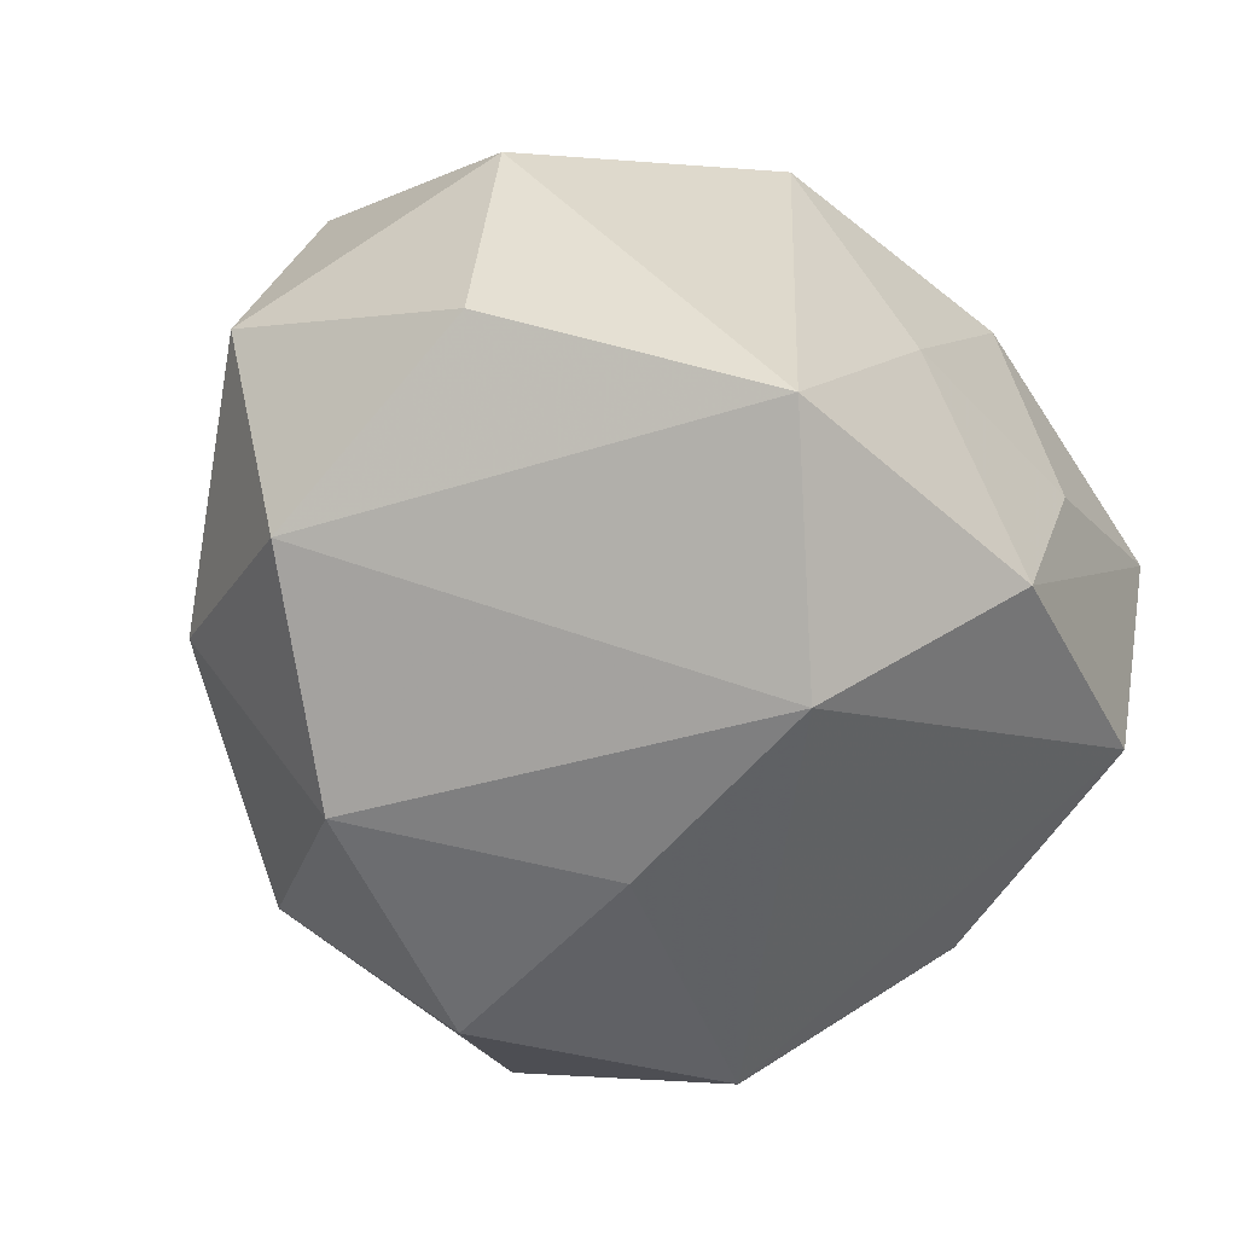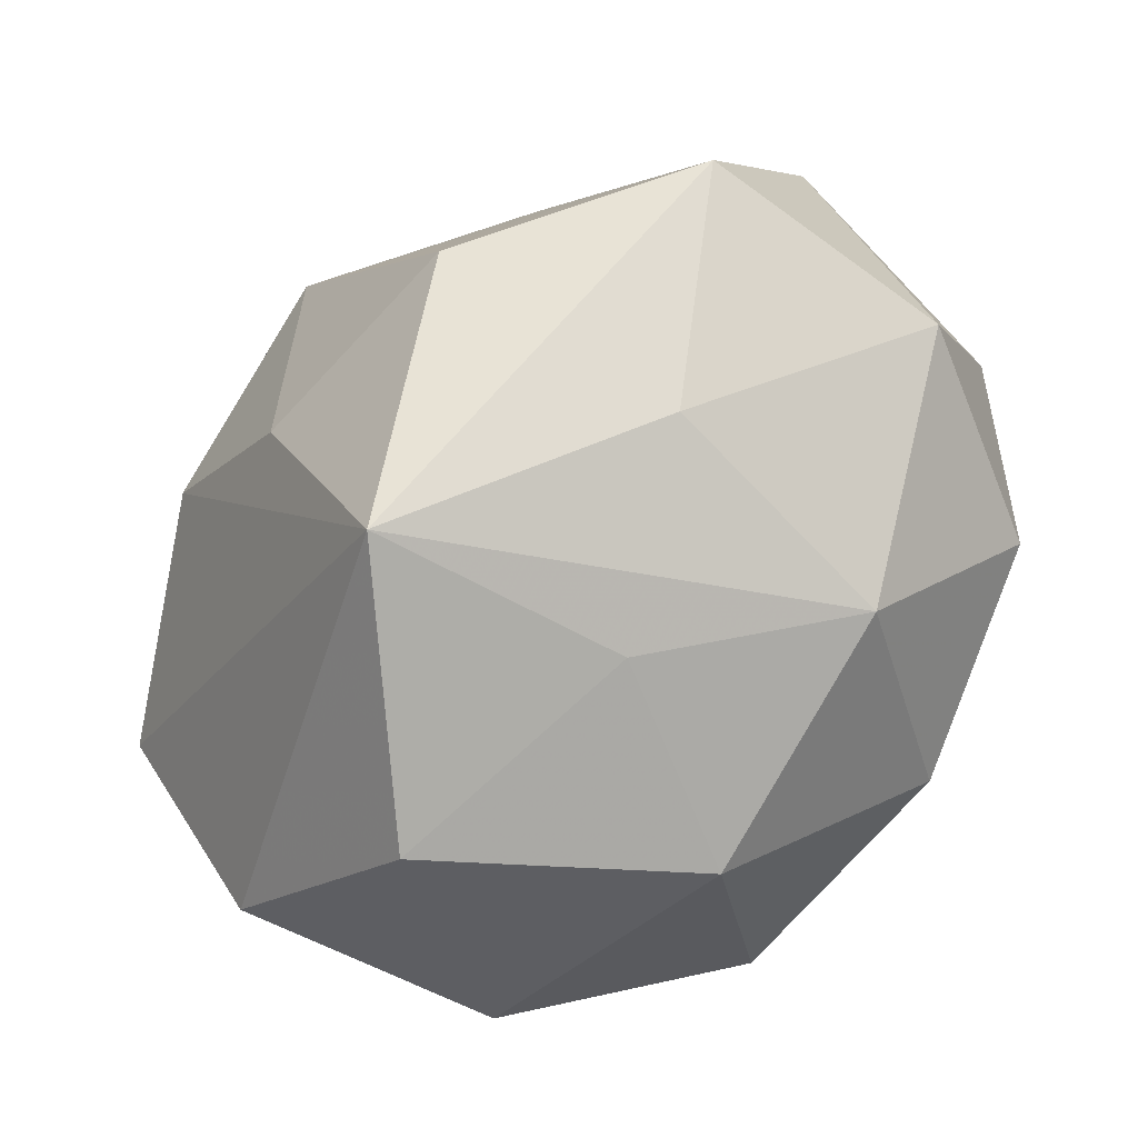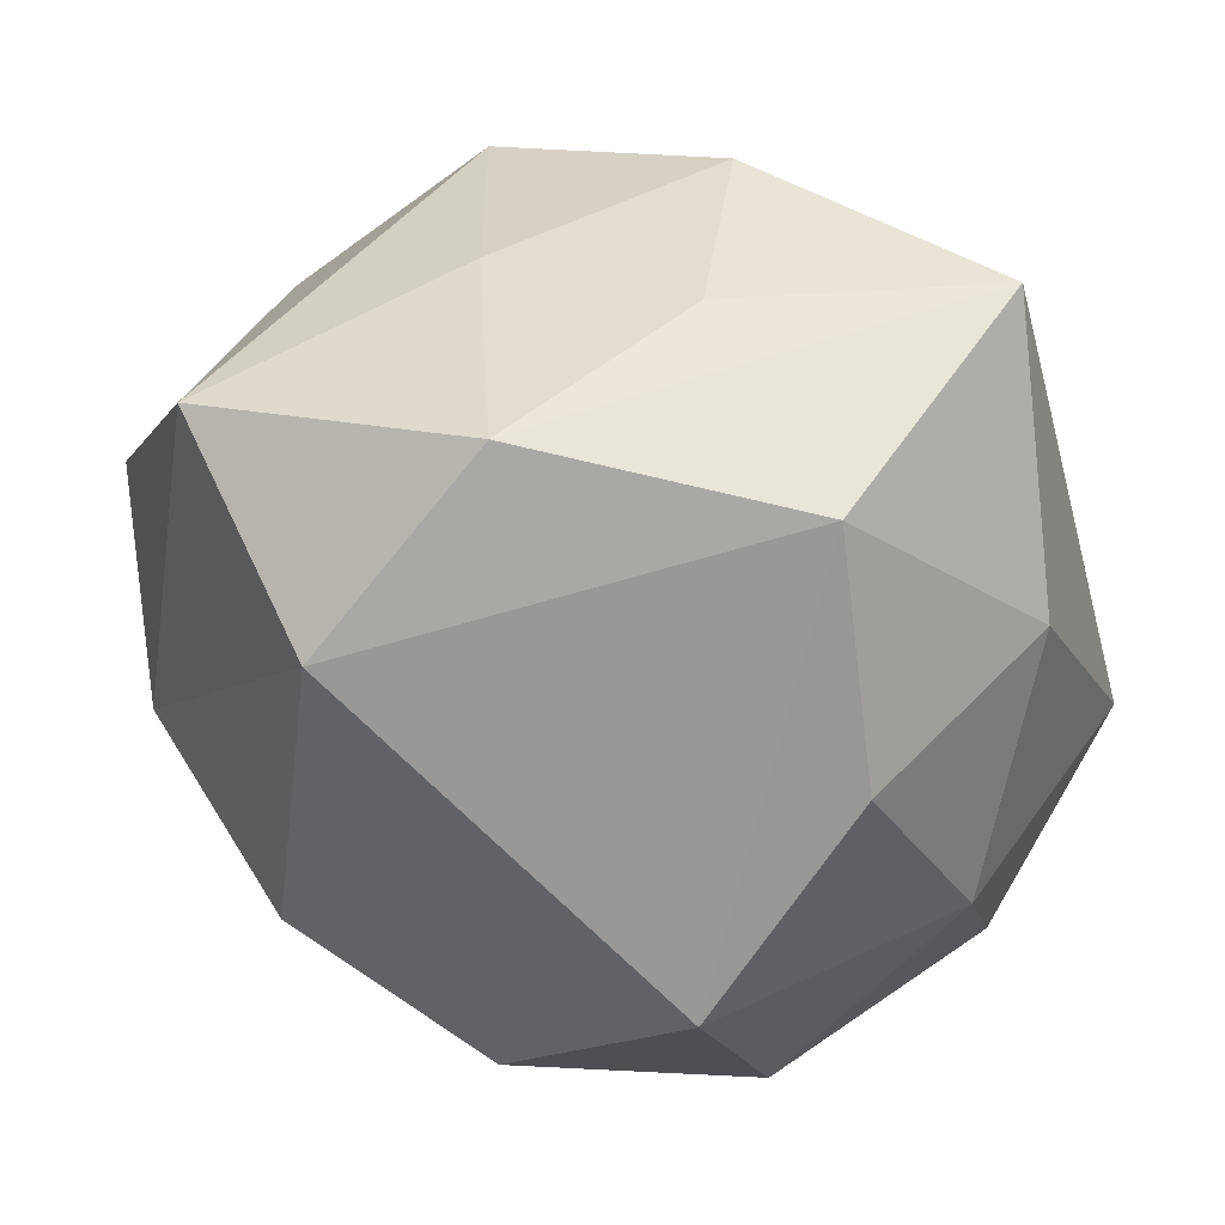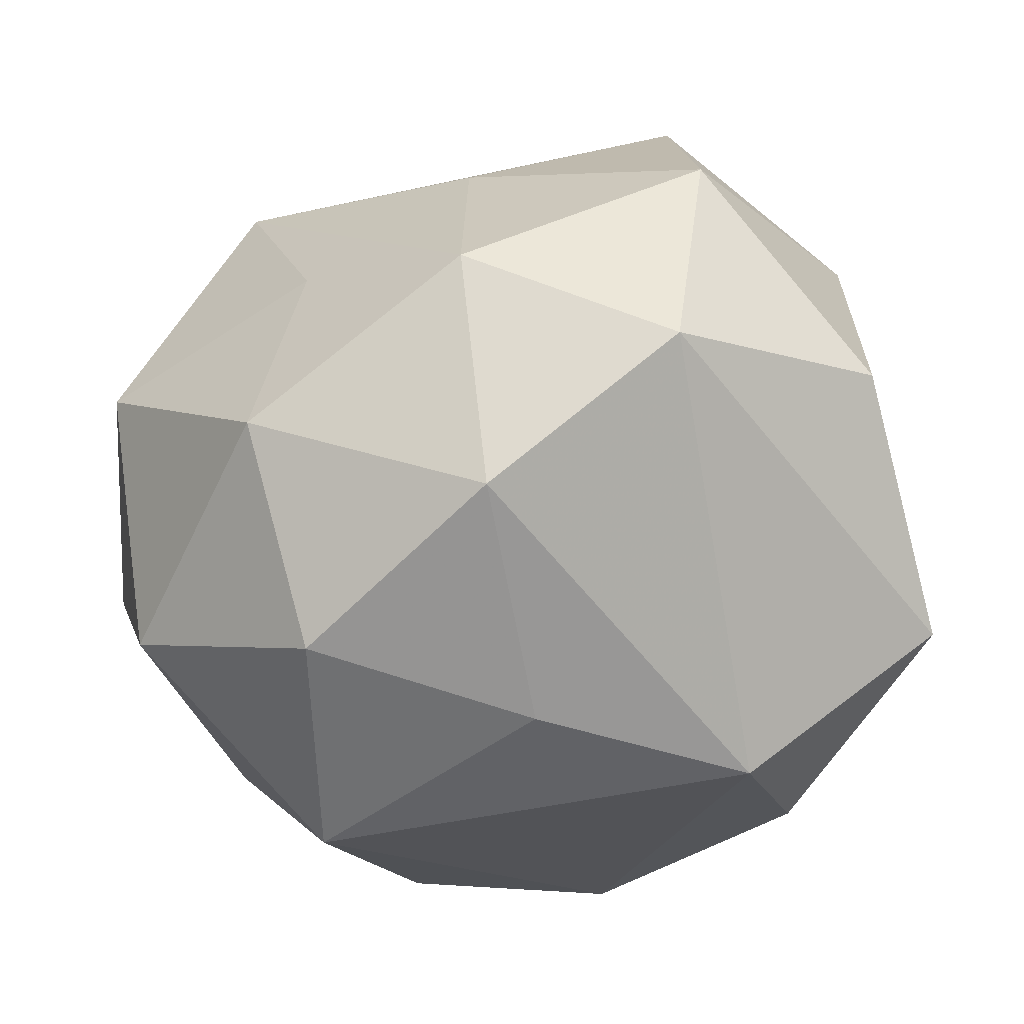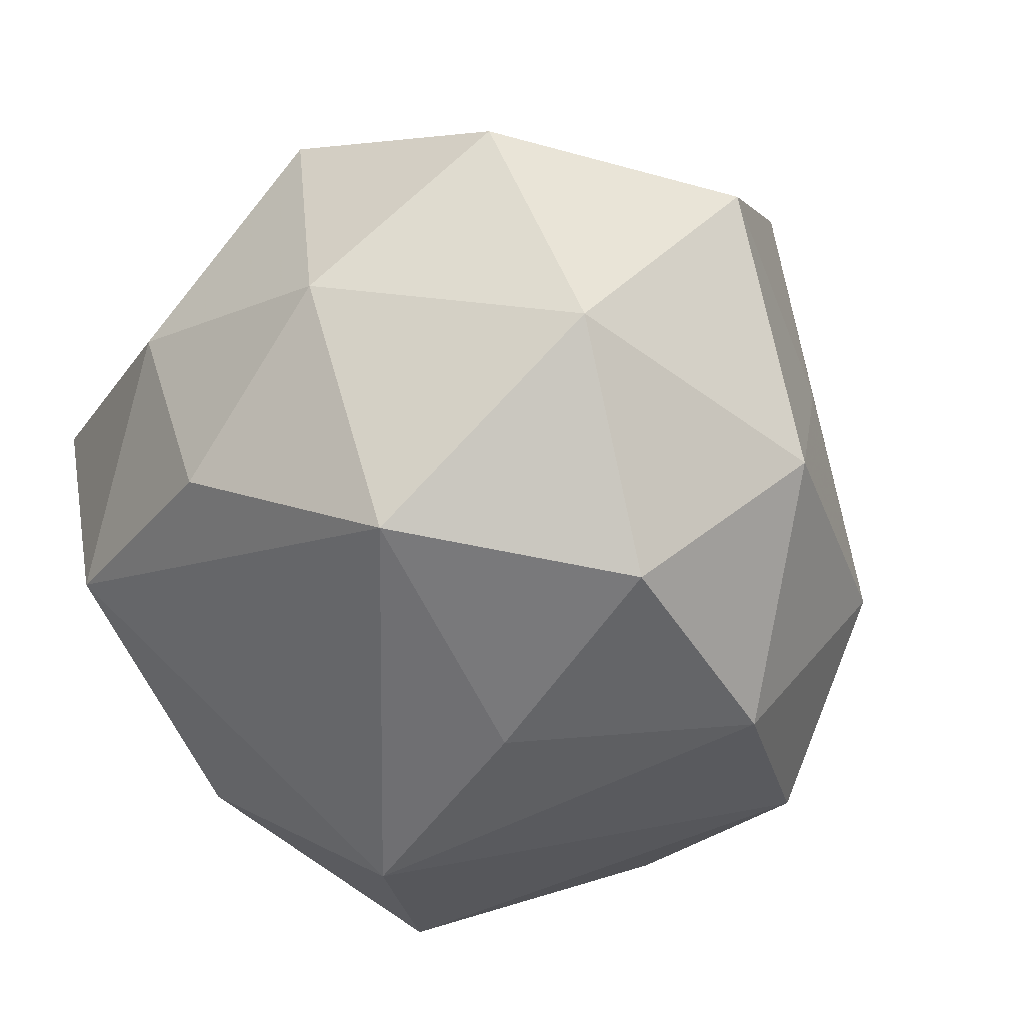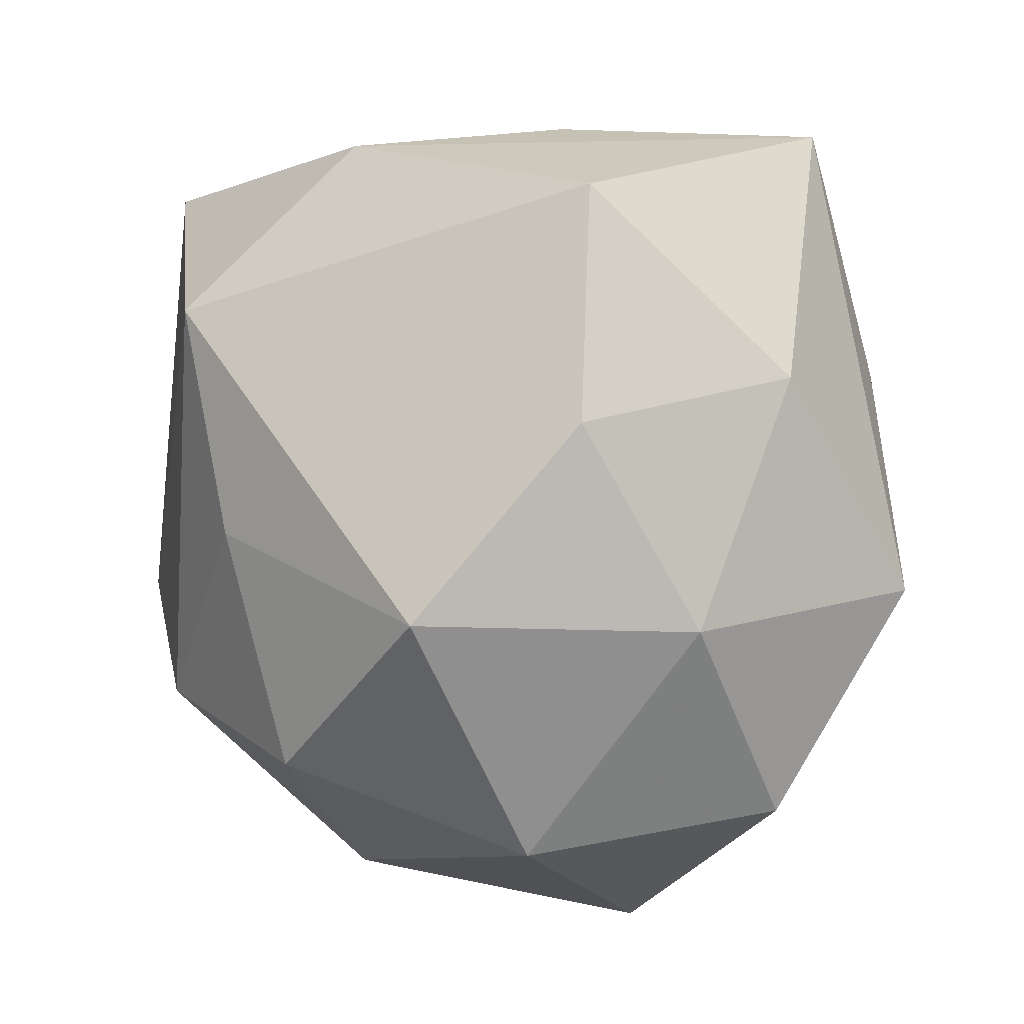
<metadata>
{"format":"obj","ext":"obj","renderer":"f3d","projection":"perspective","resolution":1024,"background":"white","views":[{"elev":-50.6,"azim":121.2,"up":"+Z"},{"elev":-68.3,"azim":39.3,"up":"+Y"},{"elev":47.2,"azim":-153.2,"up":"+Y"},{"elev":-56.7,"azim":49.4,"up":"+Z"},{"elev":-55.1,"azim":-54.1,"up":"+Z"},{"elev":9.7,"azim":-131.5,"up":"+Y"}]}
</metadata>
<code>
v 0.02631 0.0339 0.02364
v -0.0451 0.01878 0.001034
v 0.02225 0.008689 0.03287
v -0.03342 0.04424 0.01688
v -0.0006168 -0.04448 0.0295
v 0.009352 -0.04151 0.002611
v -0.02675 -0.000801 0.0349
v -0.001328 0.04292 0.02275
v -0.001912 0.004593 0.04316
v 0.04693 0.01251 0.01656
v -0.008591 0.04501 0.0007445
v -0.04544 -0.007476 -0.01291
v -0.01923 -0.04894 0.002573
v -0.02848 -0.005792 -0.03907
v 0.001975 -0.04217 -0.02154
v 0.04934 0.01111 -0.01324
v -0.01764 0.02432 0.03499
v -0.02946 0.03968 -0.01441
v -0.04898 -0.006314 0.01661
v 0.0009945 0.04326 -0.02259
v -0.04318 -0.03063 0.002045
v 0.04308 -0.01213 0.02965
v -0.0297 -0.03377 -0.02359
v 0.05075 -0.01582 0.002365
v -0.03717 0.01667 0.02358
v 0.04285 -0.01384 -0.0233
v 0.02035 -0.02223 -0.03581
v -0.009608 -0.0169 0.0372
v 0.005882 0.02334 0.0333
v 0.01479 0.04075 0.0009846
v 0.002447 0.0001748 -0.04073
v -0.03765 0.01526 -0.0231
v 0.03282 0.03583 -0.02454
v -0.00715 -0.02504 -0.03983
v 0.01161 0.02468 -0.03934
v 0.02722 -0.03144 0.01626
v 0.02982 -0.03435 -0.01171
v 0.01677 -0.0187 0.04118
f 14 18 35
f 26 35 33
f 27 35 26
f 20 18 4
f 33 35 20
f 20 35 18
f 4 18 2
f 10 1 22
f 33 1 10
f 4 2 19
f 22 1 3
f 3 9 22
f 1 9 3
f 29 9 1
f 31 35 27
f 27 34 31
f 14 35 31
f 31 34 14
f 23 13 21
f 14 34 23
f 11 20 4
f 14 23 12
f 12 23 21
f 21 19 12
f 12 19 2
f 16 26 33
f 33 10 16
f 22 36 24
f 26 16 24
f 24 10 22
f 24 16 10
f 15 34 27
f 15 23 34
f 13 23 15
f 33 20 30
f 20 11 30
f 30 1 33
f 32 2 18
f 32 12 2
f 32 18 14
f 14 12 32
f 17 7 9
f 9 29 17
f 4 19 25
f 19 7 25
f 25 17 4
f 7 17 25
f 21 13 5
f 5 36 22
f 5 19 21
f 5 7 19
f 1 30 8
f 8 30 11
f 8 11 4
f 4 17 8
f 8 29 1
f 8 17 29
f 9 7 28
f 7 5 28
f 22 9 38
f 38 5 22
f 9 28 38
f 38 28 5
f 36 5 37
f 37 24 36
f 26 24 37
f 27 26 37
f 37 15 27
f 15 37 6
f 6 37 5
f 13 15 6
f 6 5 13

</code>
